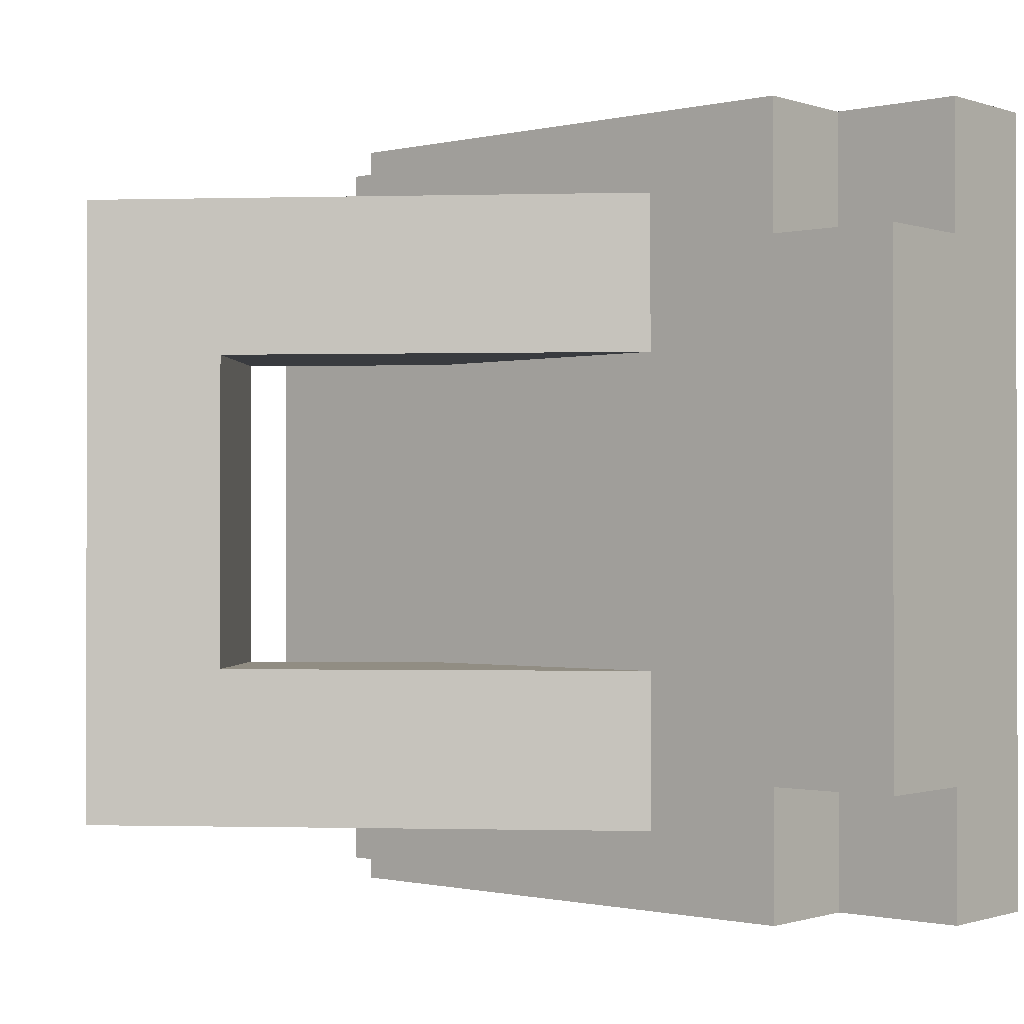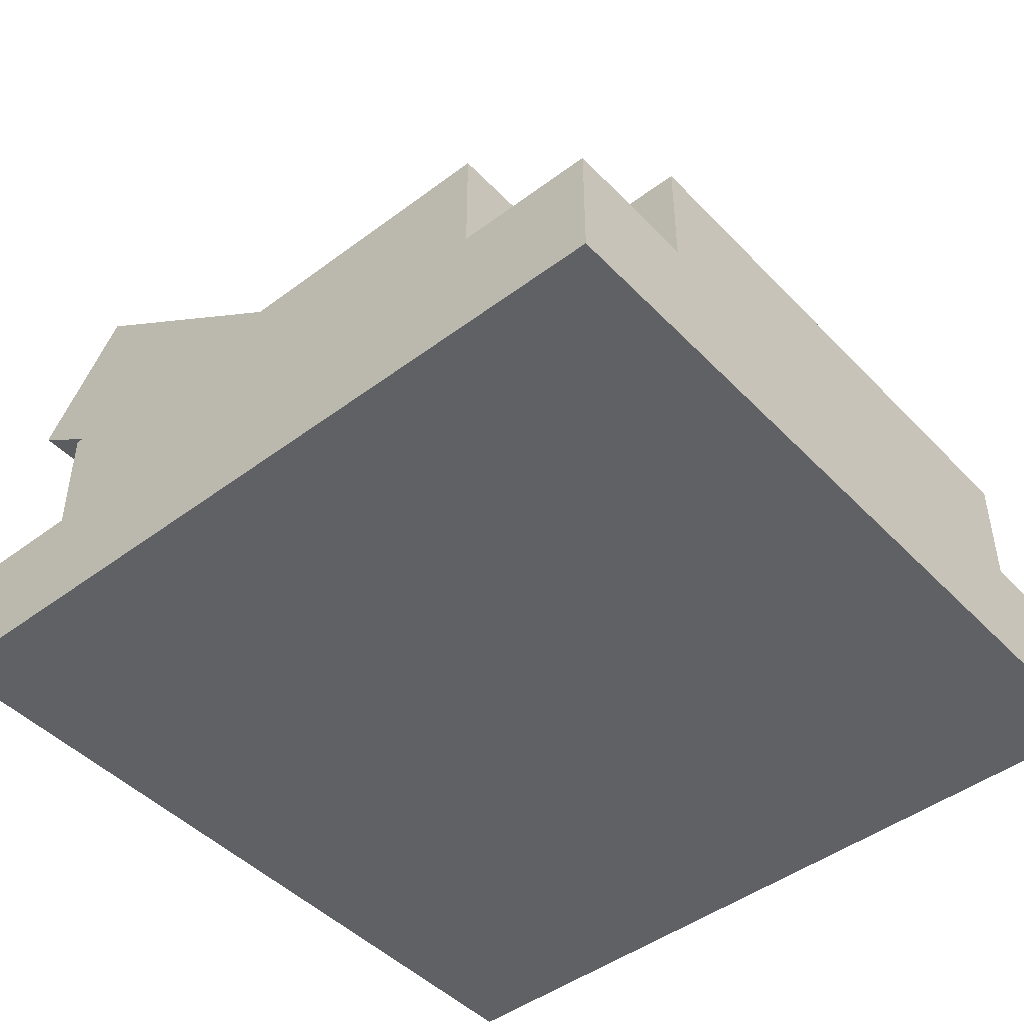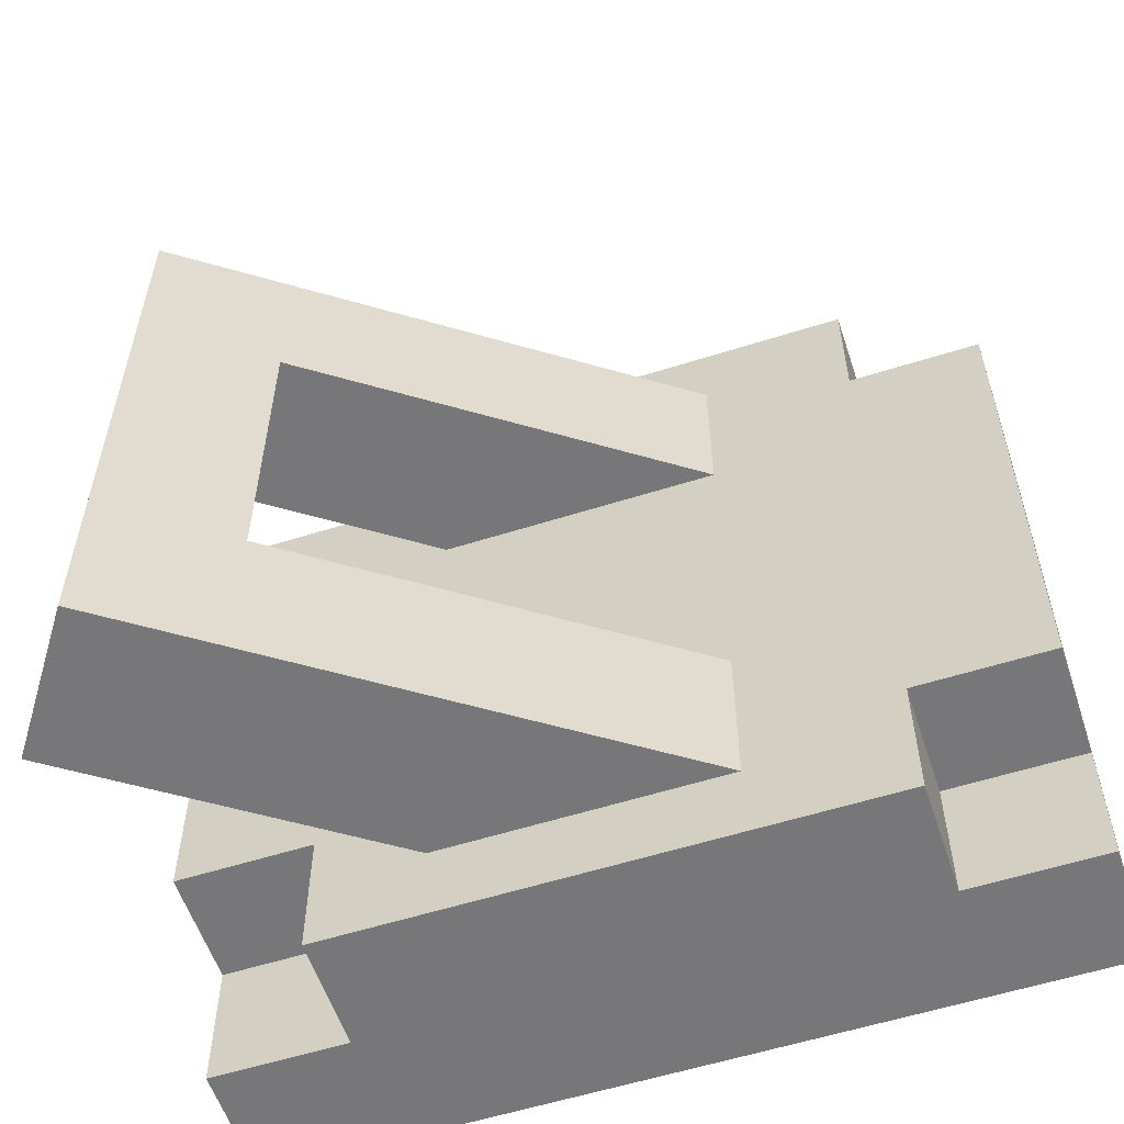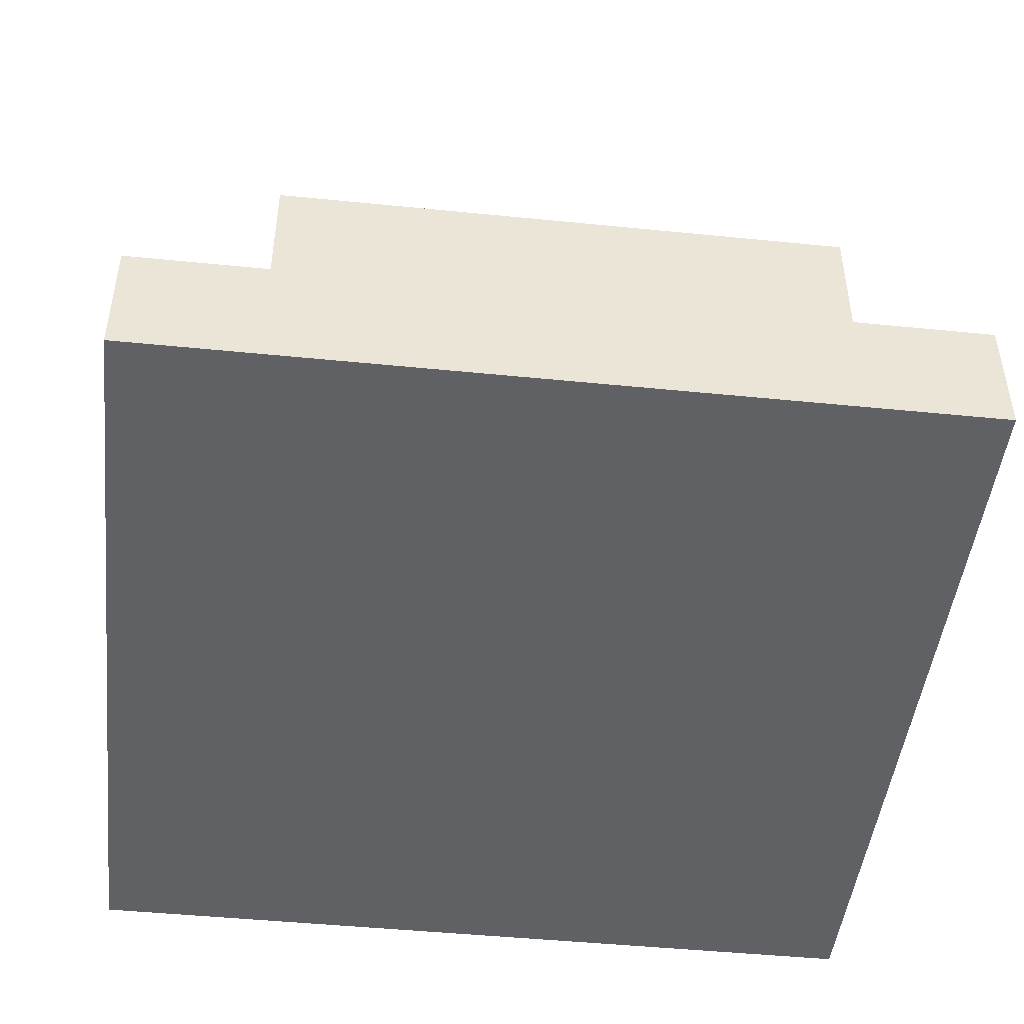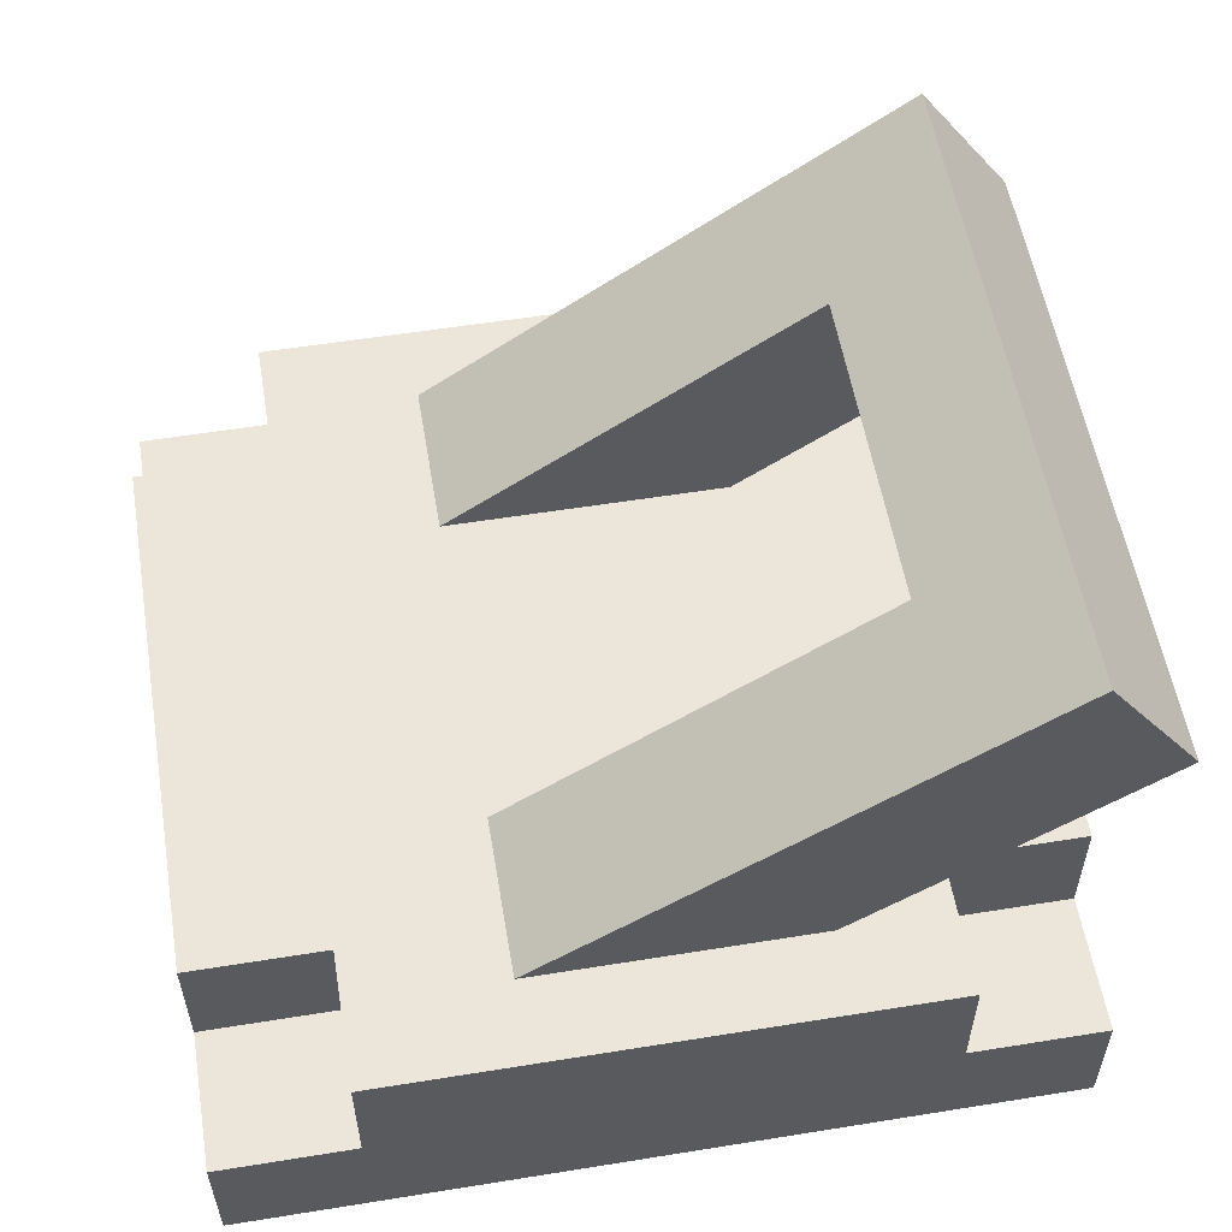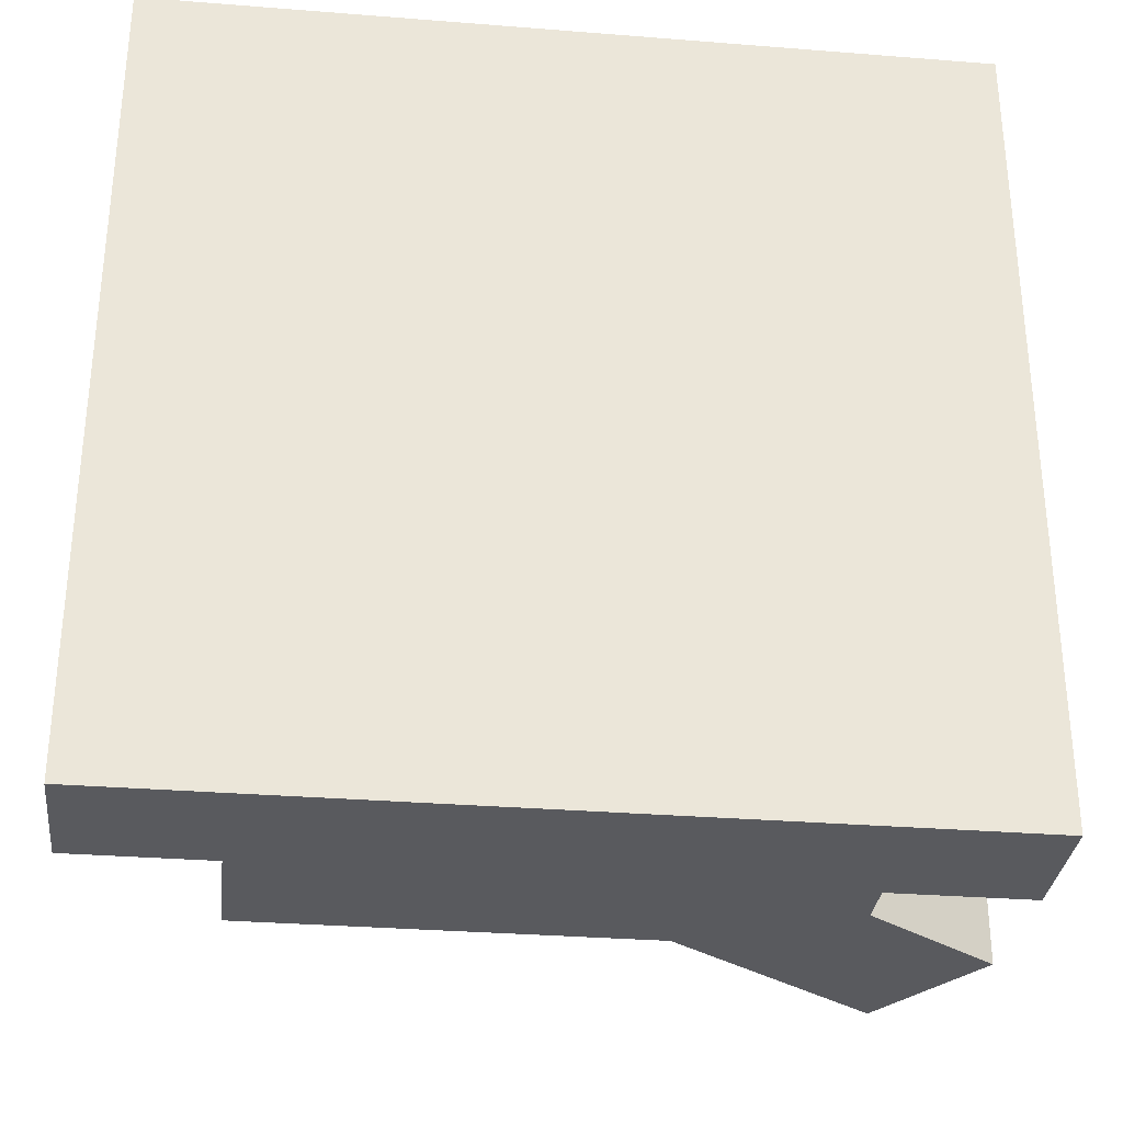
<metadata>
{"format":"obj","ext":"obj","renderer":"f3d","projection":"perspective","resolution":1024,"background":"white","views":[{"elev":-0.8,"azim":-139.8,"up":"+Z"},{"elev":-46.1,"azim":-139.4,"up":"+Y"},{"elev":-57.2,"azim":-161.7,"up":"+Z"},{"elev":-47.0,"azim":-96.5,"up":"+Y"},{"elev":55.9,"azim":-9.6,"up":"+Y"},{"elev":-31.8,"azim":-6.4,"up":"+Z"}]}
</metadata>
<code>
o Cube.003
v 0.4146 -0.05534 -0.2
v 0.5568 0.04423 -0.2
v 0.5568 0.04423 0.2
v 0.4146 -0.05534 0.2
v 0.2999 0.1085 -0.2
v 0.4421 0.2081 -0.2
v 0.4421 0.2081 -0.4
v 0.2999 0.1085 -0.4
v 0.5568 0.04423 -0.4
v 0.4146 -0.05534 -0.4
v -0.1628 -0.2154 -0.2
v -0.1628 -0.2154 -0.4
v -0.04806 -0.3793 -0.4
v -0.04806 -0.3793 -0.2
v 0.4146 -0.05534 0.4
v 0.5568 0.04423 0.4
v 0.4421 0.2081 0.4
v 0.2999 0.1085 0.4
v 0.4421 0.2081 0.2
v 0.2999 0.1085 0.2
v -0.1628 -0.2154 0.4
v -0.1628 -0.2154 0.2
v -0.04806 -0.3793 0.2
v -0.04806 -0.3793 0.4
f 1 2 3 4
f 5 6 7 8
f 8 7 9 10
f 10 9 2 1
f 11 12 13 14
f 7 6 2 9
f 15 16 17 18
f 18 17 19 20
f 20 5 1 4
f 4 3 16 15
f 21 22 23 24
f 19 17 16 3
f 23 4 15 24
f 22 20 4 23
f 21 18 20 22
f 24 15 18 21
f 13 10 1 14
f 12 8 10 13
f 11 5 8 12
f 14 1 5 11
f 20 19 6 5
f 2 6 19 3
o Cube.002
v -0.3333 -0.4993 0.5
v -0.3333 -0.3488 0.5
v -0.5 -0.3488 0.5
v -0.5 -0.4993 0.5
v -0.5 -0.4993 -0.3333
v -0.5 -0.3488 -0.3333
v -0.5 -0.3488 -0.5
v -0.5 -0.4993 -0.5
v 0.3333 -0.4993 -0.5
v 0.3333 -0.3488 -0.5
v 0.5 -0.3488 -0.5
v 0.5 -0.4993 -0.5
v 0.5 -0.4993 0.3333
v 0.5 -0.3488 0.3333
v 0.5 -0.3488 0.5
v 0.5 -0.4993 0.5
v 0.3333 -0.4993 -0.3333
v 0.5 -0.4993 -0.3333
v 0.3333 -0.3488 0.3333
v 0.3333 -0.3488 0.5
v 0.3333 -0.2054 -0.3333
v 0.3333 -0.2054 -0.1667
v 0.5 -0.2054 -0.1667
v 0.5 -0.2054 -0.3333
v 0.3333 -0.2054 0.1667
v 0.5 -0.2054 0.1667
v 0.3333 -0.4993 0.3333
v 0.3333 -0.4993 0.1667
v 0.5 -0.4993 0.1667
v 0.3333 -0.4993 -0.1667
v 0.5 -0.4993 -0.1667
v -0.5 -0.4993 0.3333
v -0.5 -0.2054 0.3333
v -0.5 -0.2054 0.1667
v -0.5 -0.4993 0.1667
v -0.5 -0.2054 -0.1667
v -0.5 -0.4993 -0.1667
v -0.3333 -0.4993 0.1667
v -0.3333 -0.4993 -0.1667
v -0.1667 -0.4993 -0.1667
v -0.1667 -0.4993 0.1667
v 0.1667 -0.4993 -0.1667
v 0.1667 -0.4993 0.1667
v -0.3333 -0.4993 0.3333
v -0.1667 -0.4993 0.3333
v 0.1667 -0.4993 0.3333
v -0.3333 -0.2054 -0.1667
v -0.3333 -0.2054 0.1667
v -0.1667 -0.2054 0.1667
v -0.1667 -0.2054 -0.1667
v 0.1667 -0.2054 0.1667
v 0.1667 -0.2054 -0.1667
v -0.3333 -0.2054 -0.3333
v -0.1667 -0.2054 -0.3333
v 0.1667 -0.2054 -0.3333
v -0.3333 -0.2054 0.3333
v -0.3333 -0.2054 0.5
v -0.1667 -0.2054 0.5
v -0.1667 -0.2054 0.3333
v 0.1667 -0.2054 0.5
v 0.1667 -0.2054 0.3333
v -0.3333 -0.4993 -0.3333
v -0.3333 -0.4993 -0.5
v -0.1667 -0.4993 -0.5
v -0.1667 -0.4993 -0.3333
v 0.1667 -0.4993 -0.5
v 0.1667 -0.4993 -0.3333
v -0.3333 -0.2054 -0.5
v -0.1667 -0.2054 -0.5
v 0.1667 -0.2054 -0.5
v 0.3333 -0.4993 0.5
v 0.3333 -0.2054 0.5
v 0.1667 -0.4993 0.5
v -0.1667 -0.4993 0.5
v 0.5 -0.3488 -0.3333
v 0.3333 -0.3488 -0.3333
v -0.5 -0.2054 -0.3333
v 0.3333 -0.2054 -0.5
v 0.3333 -0.2054 0.3333
v -0.3333 -0.3488 -0.3333
v -0.3333 -0.3488 -0.5
v -0.5 -0.3488 0.3333
v -0.3333 -0.3488 0.3333
v 0.5 -0.2054 0.3333
f 25 26 27 28
f 29 30 31 32
f 33 34 35 36
f 37 38 39 40
f 41 33 36 42
f 43 44 39 38
f 45 46 47 48
f 46 49 50 47
f 51 52 53 37
f 52 54 55 53
f 42 48 47 55
f 55 47 50 53
f 56 57 58 59
f 59 58 60 61
f 62 63 64 65
f 65 64 66 67
f 68 62 65 69
f 69 65 67 70
f 71 72 73 74
f 74 73 75 76
f 77 71 74 78
f 78 74 76 79
f 80 81 82 83
f 83 82 84 85
f 86 87 88 89
f 89 88 90 91
f 87 92 93 88
f 88 93 94 90
f 95 96 84 97
f 97 84 82 98
f 64 89 91 66
f 63 86 89 64
f 93 78 79 94
f 92 77 78 93
f 36 35 99 42
f 34 100 99 35
f 54 41 42 55
f 61 60 101 29
f 66 91 41 54
f 94 79 45 102
f 40 39 44 95
f 67 66 54 52
f 70 67 52 51
f 76 75 49 46
f 79 76 46 45
f 85 84 96 103
f 91 90 33 41
f 90 94 102 33
f 31 30 104 105
f 61 29 86 63
f 32 31 105 87
f 29 32 87 86
f 106 27 26 107
f 101 60 71 77
f 60 58 72 71
f 56 59 62 68
f 59 61 63 62
f 98 82 81 25
f 28 56 68 25
f 58 57 80 72
f 75 85 103 49
f 97 70 51 95
f 73 83 85 75
f 72 80 83 73
f 98 69 70 97
f 25 68 69 98
f 28 27 106 56
f 95 51 37 40
f 49 103 108 50
f 53 50 108 37
f 34 102 45 100
f 48 99 100 45
f 38 108 103 43
f 43 103 96 44
f 80 107 26 81
f 107 80 57 106
f 92 105 104 77
f 104 30 101 77

</code>
